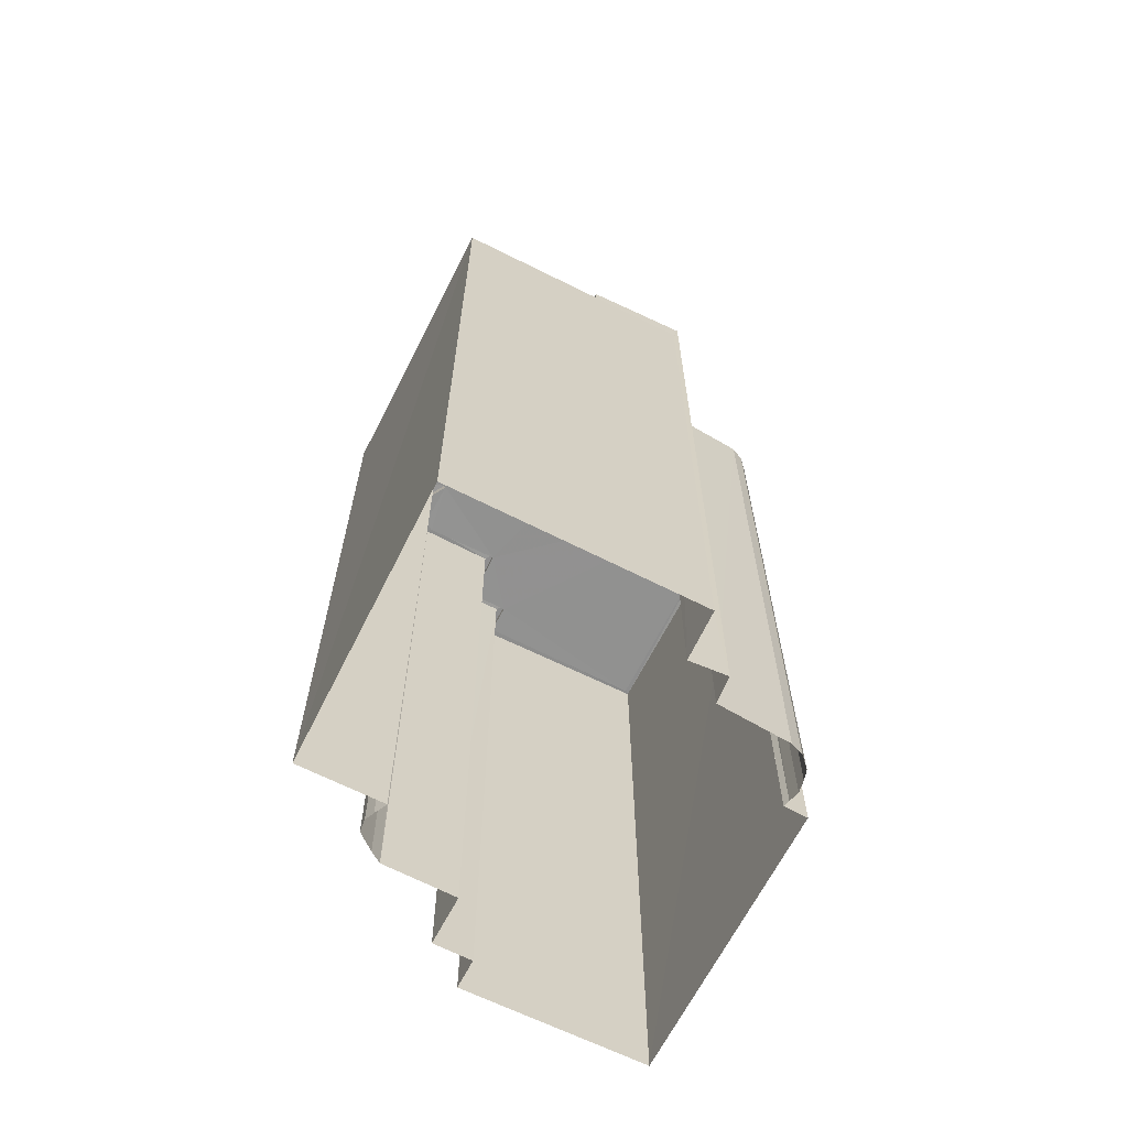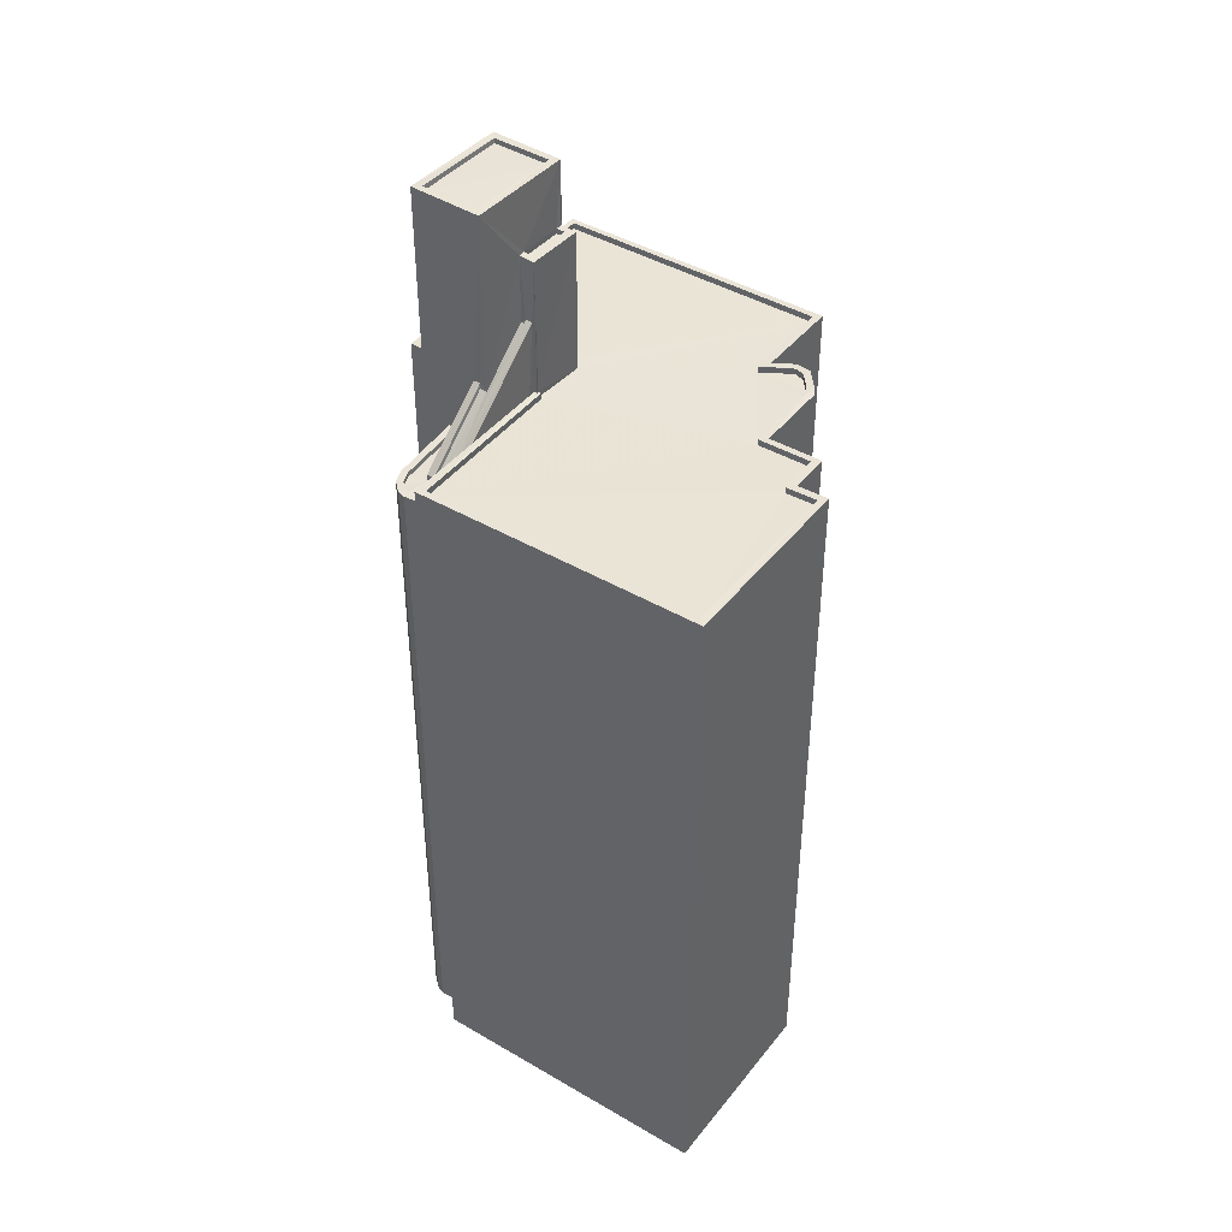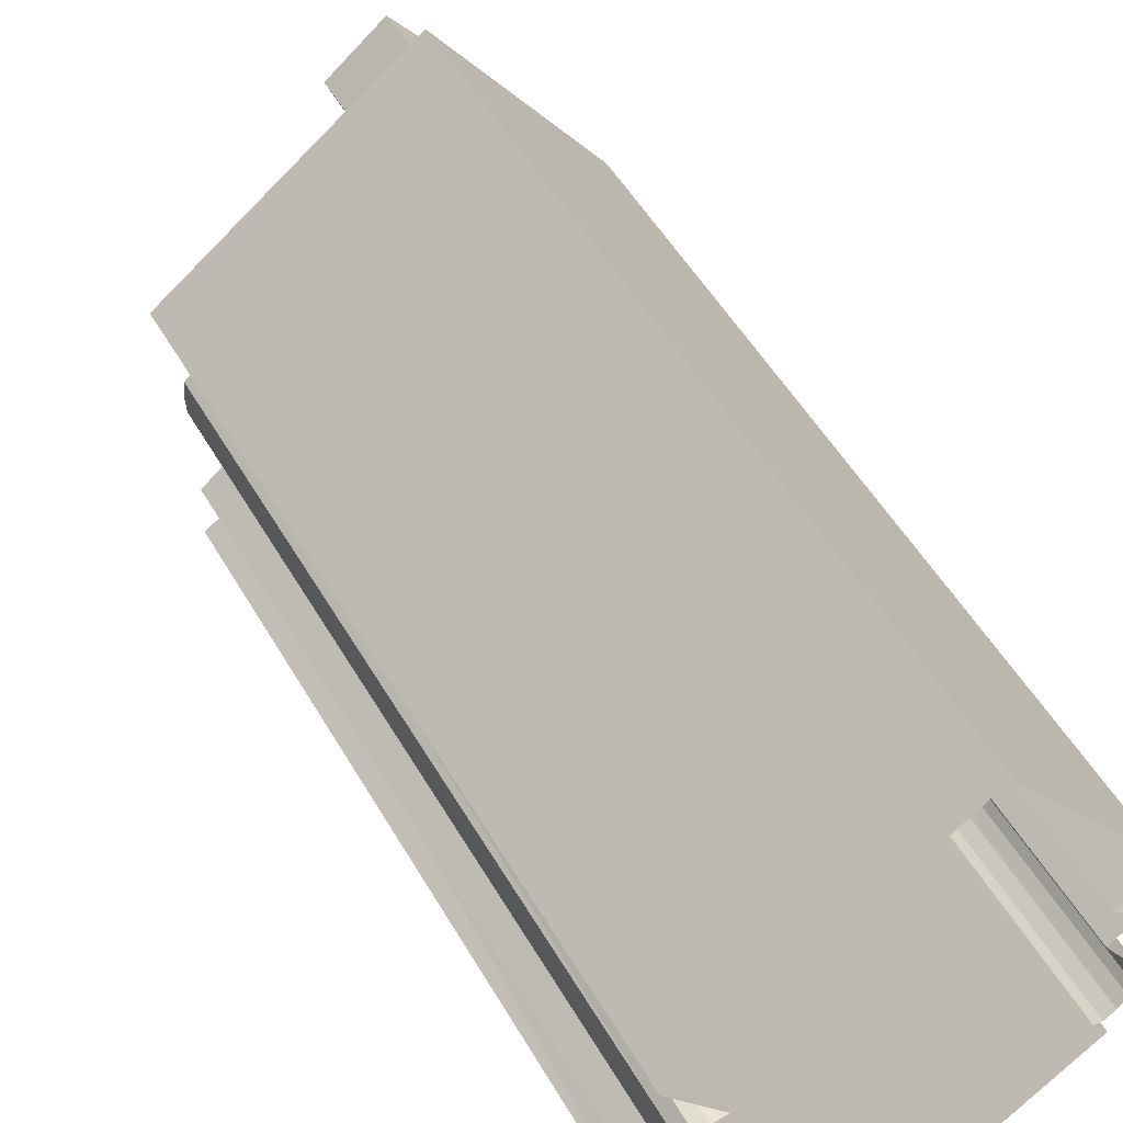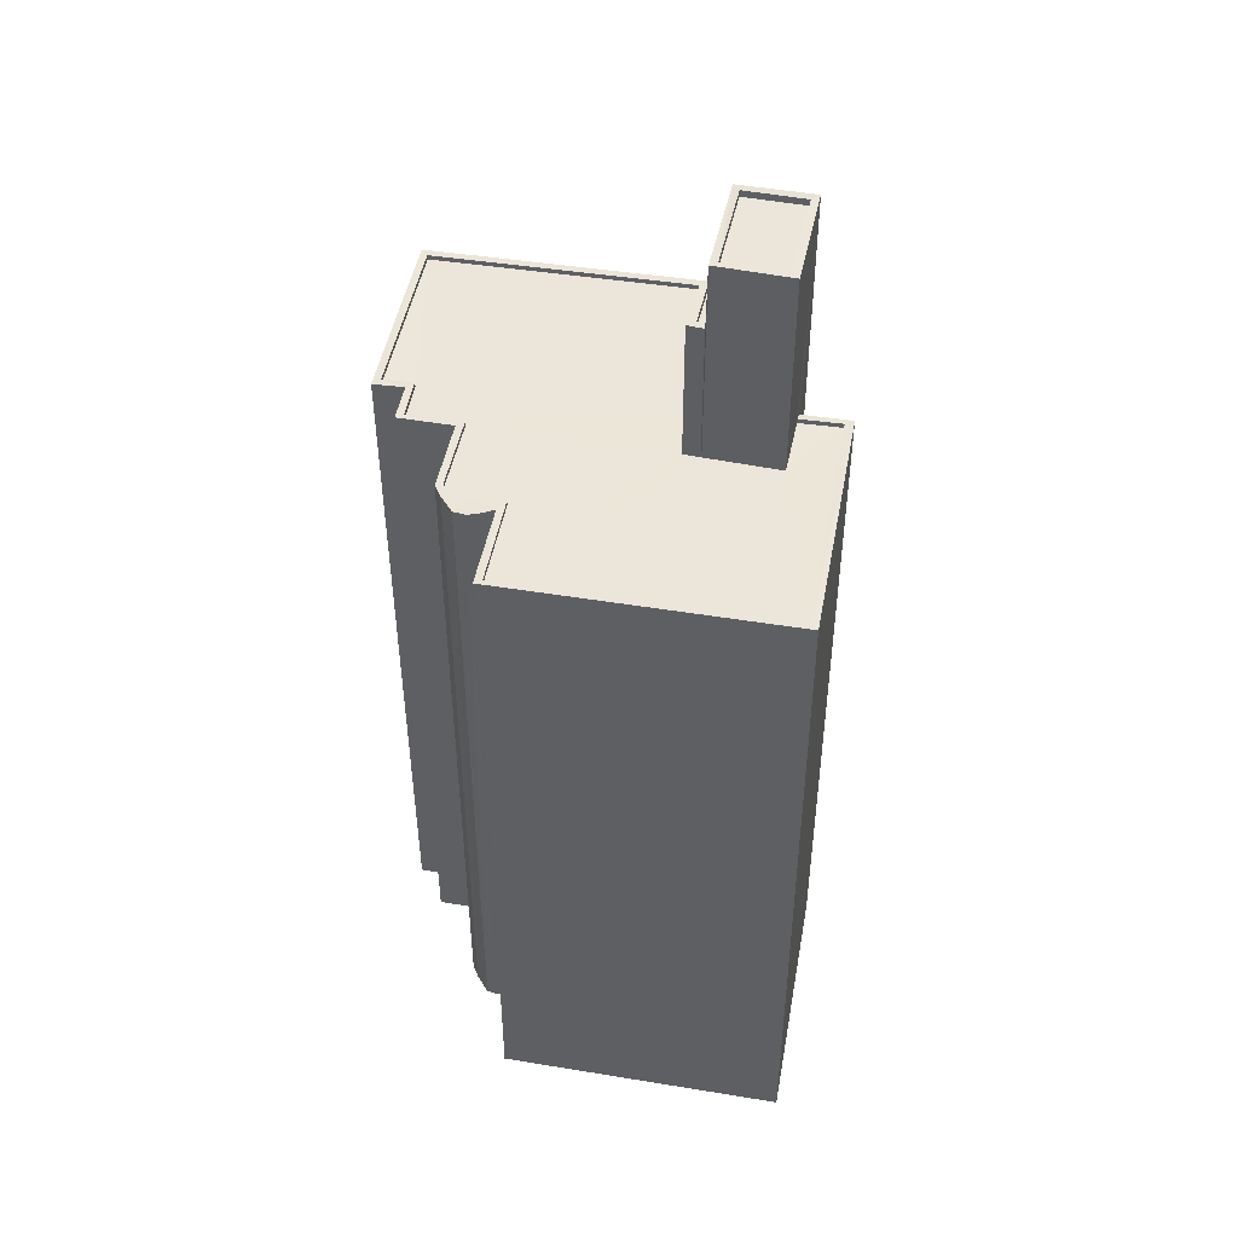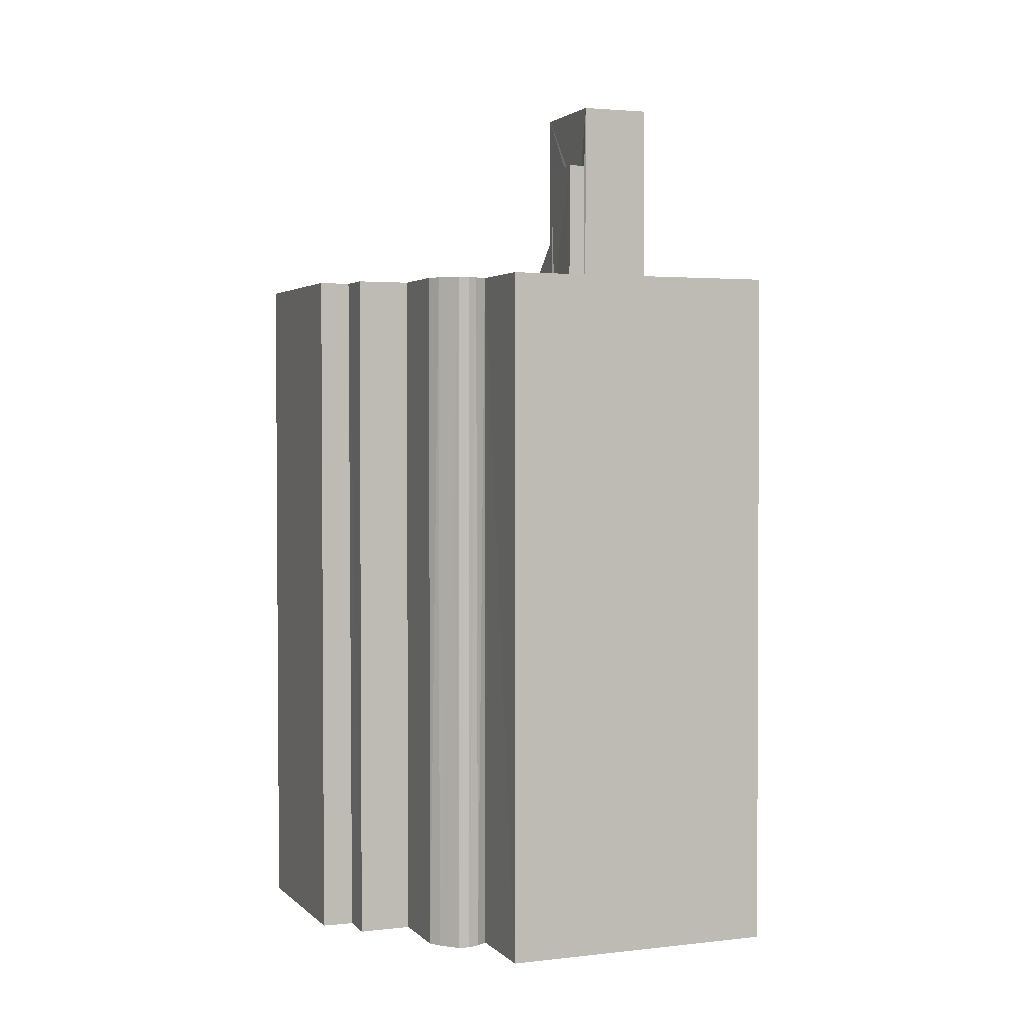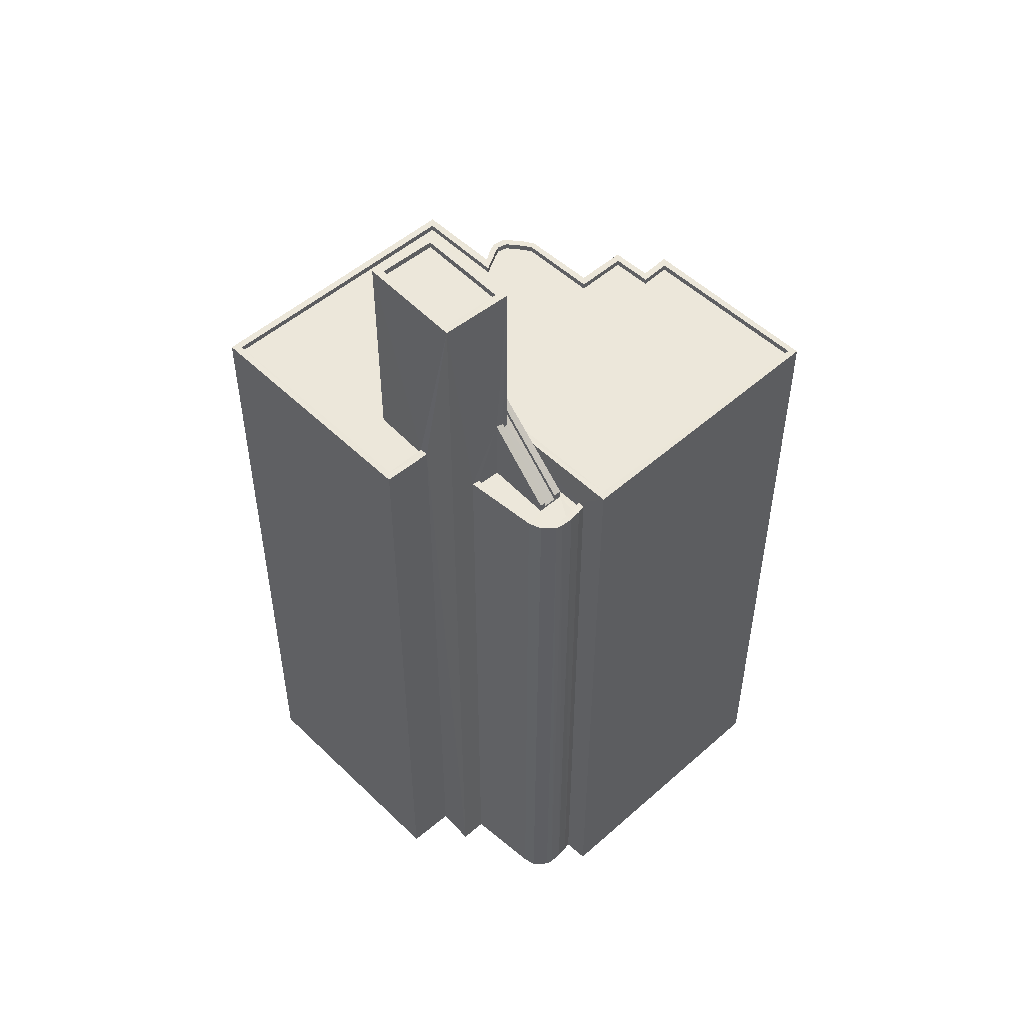
<metadata>
{"format":"obj","ext":"obj","renderer":"f3d","projection":"perspective","resolution":1024,"background":"white","views":[{"elev":-65.7,"azim":-153.0,"up":"+Z"},{"elev":42.7,"azim":-1.2,"up":"+Z"},{"elev":52.3,"azim":150.6,"up":"+Y"},{"elev":47.4,"azim":154.1,"up":"+Z"},{"elev":2.6,"azim":121.9,"up":"+Z"},{"elev":51.1,"azim":-79.8,"up":"+Z"}]}
</metadata>
<code>
v 1.197e+05 7.869e+05 19.72
v 1.197e+05 7.869e+05 19.71
v 1.197e+05 7.869e+05 19.72
v 1.197e+05 7.869e+05 19.72
v 1.197e+05 7.869e+05 19.72
v 1.197e+05 7.869e+05 19.72
v 1.197e+05 7.869e+05 19.73
v 1.197e+05 7.869e+05 19.72
v 1.197e+05 7.869e+05 19.73
v 1.197e+05 7.869e+05 19.72
v 1.197e+05 7.869e+05 19.73
v 1.197e+05 7.869e+05 19.72
v 1.197e+05 7.869e+05 19.72
v 1.197e+05 7.869e+05 19.73
v 1.197e+05 7.869e+05 19.73
v 1.197e+05 7.869e+05 19.73
v 1.197e+05 7.869e+05 19.72
v 1.197e+05 7.869e+05 19.72
v 1.197e+05 7.869e+05 19.72
v 1.197e+05 7.869e+05 19.72
v 1.197e+05 7.869e+05 19.72
v 1.197e+05 7.869e+05 19.72
v 1.197e+05 7.869e+05 19.72
v 1.197e+05 7.869e+05 19.73
v 1.197e+05 7.869e+05 19.73
v 1.197e+05 7.869e+05 48.98
v 1.197e+05 7.869e+05 53.6
v 1.197e+05 7.869e+05 51.64
v 1.197e+05 7.869e+05 53.62
v 1.197e+05 7.869e+05 48.99
v 1.197e+05 7.869e+05 51.66
v 1.197e+05 7.869e+05 51.93
v 1.197e+05 7.869e+05 49.24
v 1.197e+05 7.869e+05 49.24
v 1.197e+05 7.869e+05 51.91
v 1.197e+05 7.869e+05 49.23
v 1.197e+05 7.869e+05 53.83
v 1.197e+05 7.869e+05 53.85
v 1.197e+05 7.869e+05 49.23
v 1.197e+05 7.869e+05 48.9
v 1.197e+05 7.869e+05 48.9
v 1.197e+05 7.869e+05 48.9
v 1.197e+05 7.869e+05 48.9
v 1.197e+05 7.869e+05 48.9
v 1.197e+05 7.869e+05 48.9
v 1.197e+05 7.869e+05 48.9
v 1.197e+05 7.869e+05 48.9
v 1.197e+05 7.869e+05 48.9
v 1.197e+05 7.869e+05 48.9
v 1.197e+05 7.869e+05 48.9
v 1.197e+05 7.869e+05 48.9
v 1.197e+05 7.869e+05 48.9
v 1.197e+05 7.869e+05 49.15
v 1.197e+05 7.869e+05 49.15
v 1.197e+05 7.869e+05 49.15
v 1.197e+05 7.869e+05 49.15
v 1.197e+05 7.869e+05 49.15
v 1.197e+05 7.869e+05 49.15
v 1.197e+05 7.869e+05 49.15
v 1.197e+05 7.869e+05 49.15
v 1.197e+05 7.869e+05 49.15
v 1.197e+05 7.869e+05 49.15
v 1.197e+05 7.869e+05 49.15
v 1.197e+05 7.869e+05 49.15
v 1.197e+05 7.869e+05 49.15
v 1.197e+05 7.869e+05 49.15
v 1.197e+05 7.869e+05 49.15
v 1.197e+05 7.869e+05 49.15
v 1.197e+05 7.869e+05 49.15
v 1.197e+05 7.869e+05 49.15
v 1.197e+05 7.869e+05 49.15
v 1.197e+05 7.869e+05 49.15
v 1.197e+05 7.869e+05 56.33
v 1.197e+05 7.869e+05 56.33
v 1.197e+05 7.869e+05 56.33
v 1.197e+05 7.869e+05 56.33
v 1.197e+05 7.869e+05 56.58
v 1.197e+05 7.869e+05 56.58
v 1.197e+05 7.869e+05 56.58
v 1.197e+05 7.869e+05 56.58
v 1.197e+05 7.869e+05 56.58
v 1.197e+05 7.869e+05 56.58
v 1.197e+05 7.869e+05 56.58
v 1.197e+05 7.869e+05 56.58
v 1.197e+05 7.869e+05 50.36
v 1.197e+05 7.869e+05 50.36
v 1.197e+05 7.869e+05 50.36
v 1.197e+05 7.869e+05 50.35
v 1.197e+05 7.869e+05 50.36
v 1.197e+05 7.869e+05 50.36
v 1.197e+05 7.869e+05 50.35
v 1.197e+05 7.869e+05 50.36
v 1.197e+05 7.869e+05 50.35
v 1.197e+05 7.869e+05 50.35
v 1.197e+05 7.869e+05 50.35
v 1.197e+05 7.869e+05 50.35
v 1.197e+05 7.869e+05 50.35
v 1.197e+05 7.869e+05 50.35
v 1.197e+05 7.869e+05 50.36
v 1.197e+05 7.869e+05 50.36
v 1.197e+05 7.869e+05 50.36
v 1.197e+05 7.869e+05 50.35
v 1.197e+05 7.869e+05 50.35
v 1.197e+05 7.869e+05 50.35
v 1.197e+05 7.869e+05 50.36
v 1.197e+05 7.869e+05 50.35
v 1.197e+05 7.869e+05 50.6
v 1.197e+05 7.869e+05 50.6
v 1.197e+05 7.869e+05 50.6
v 1.197e+05 7.869e+05 50.61
v 1.197e+05 7.869e+05 50.61
v 1.197e+05 7.869e+05 50.61
v 1.197e+05 7.869e+05 50.6
v 1.197e+05 7.869e+05 50.61
v 1.197e+05 7.869e+05 50.61
v 1.197e+05 7.869e+05 50.61
v 1.197e+05 7.869e+05 50.61
v 1.197e+05 7.869e+05 50.6
v 1.197e+05 7.869e+05 50.6
v 1.197e+05 7.869e+05 50.6
v 1.197e+05 7.869e+05 50.6
v 1.197e+05 7.869e+05 50.6
v 1.197e+05 7.869e+05 50.6
v 1.197e+05 7.869e+05 50.6
v 1.197e+05 7.869e+05 50.61
v 1.197e+05 7.869e+05 50.61
v 1.197e+05 7.869e+05 50.61
v 1.197e+05 7.869e+05 50.61
v 1.197e+05 7.869e+05 50.6
v 1.197e+05 7.869e+05 50.6
v 1.197e+05 7.869e+05 50.6
v 1.197e+05 7.869e+05 50.6
v 1.197e+05 7.869e+05 50.6
v 1.197e+05 7.869e+05 50.6
v 1.197e+05 7.869e+05 50.6
v 1.197e+05 7.869e+05 50.6
v 1.197e+05 7.869e+05 50.61
v 1.197e+05 7.869e+05 50.61
v 1.197e+05 7.869e+05 50.61
v 1.197e+05 7.869e+05 50.6
v 1.197e+05 7.869e+05 50.6
v 1.197e+05 7.869e+05 50.6
v 1.197e+05 7.869e+05 50.6
v 1.197e+05 7.869e+05 50.6
v 1.197e+05 7.869e+05 59.39
v 1.197e+05 7.869e+05 59.39
v 1.197e+05 7.869e+05 59.39
v 1.197e+05 7.869e+05 59.39
v 1.197e+05 7.869e+05 59.39
v 1.197e+05 7.869e+05 59.39
v 1.197e+05 7.869e+05 59.39
v 1.197e+05 7.869e+05 59.39
v 1.197e+05 7.869e+05 59.14
v 1.197e+05 7.869e+05 59.14
v 1.197e+05 7.869e+05 59.14
v 1.197e+05 7.869e+05 59.14
f 1 2 3
f 3 4 5
f 6 7 8
f 9 10 11
f 12 13 1
f 14 7 15
f 16 17 10
f 12 6 18
f 18 6 19
f 9 16 10
f 20 17 16
f 19 21 22
f 20 16 5
f 22 21 23
f 24 15 25
f 5 16 25
f 6 21 19
f 5 1 3
f 6 15 7
f 5 12 1
f 12 25 6
f 6 25 15
f 5 25 12
f 26 27 28
f 27 29 28
f 30 26 28
f 31 30 28
f 32 33 34
f 35 32 34
f 36 37 38
f 36 39 37
f 40 41 42
f 41 40 43
f 44 45 46
f 47 44 46
f 48 43 40
f 45 49 46
f 50 48 40
f 46 49 51
f 46 50 40
f 46 52 50
f 46 51 52
f 53 54 55
f 53 56 54
f 57 58 59
f 60 61 62
f 60 63 61
f 59 58 64
f 65 66 60
f 66 63 60
f 64 67 68
f 65 69 66
f 69 70 66
f 67 71 72
f 68 59 64
f 72 71 70
f 69 72 70
f 67 72 68
f 73 74 75
f 76 73 75
f 77 78 79
f 78 80 79
f 81 82 83
f 79 80 84
f 82 79 84
f 83 82 84
f 85 86 87
f 88 87 89
f 85 90 86
f 91 92 93
f 94 91 93
f 95 96 97
f 98 99 92
f 100 101 99
f 102 98 91
f 95 97 98
f 103 96 104
f 89 105 100
f 103 104 106
f 87 86 89
f 97 96 103
f 88 100 97
f 88 89 100
f 91 98 92
f 100 99 98
f 97 100 98
f 107 108 109
f 110 107 111
f 112 113 114
f 115 116 117
f 115 112 114
f 118 119 120
f 109 108 119
f 121 122 123
f 121 124 122
f 118 120 124
f 116 125 117
f 126 127 128
f 126 110 111
f 123 129 130
f 130 129 131
f 132 133 131
f 115 117 112
f 134 135 132
f 134 113 136
f 126 137 127
f 137 138 139
f 140 134 136
f 136 113 112
f 141 124 121
f 138 126 111
f 142 121 123
f 140 135 134
f 111 107 143
f 141 118 124
f 119 118 144
f 142 123 130
f 109 119 144
f 107 109 143
f 132 135 133
f 133 130 131
f 138 137 126
f 145 146 147
f 146 148 147
f 149 150 151
f 152 149 151
f 150 148 146
f 151 150 146
f 153 154 155
f 156 153 155
f 145 147 149
f 152 145 149
f 27 26 36
f 38 27 36
f 31 35 34
f 30 31 34
f 37 128 127
f 37 39 128
f 56 40 42
f 56 39 40
f 53 128 56
f 128 39 56
f 40 39 26
f 40 26 46
f 30 33 46
f 30 34 33
f 39 36 26
f 26 30 46
f 47 33 32
f 47 46 33
f 56 41 54
f 56 42 41
f 60 43 48
f 60 62 43
f 65 48 50
f 65 60 48
f 69 50 52
f 69 65 50
f 72 52 51
f 72 69 52
f 68 51 49
f 68 72 51
f 59 49 45
f 59 68 49
f 44 57 59
f 45 44 59
f 5 61 63
f 20 5 63
f 66 17 20
f 63 66 20
f 70 10 17
f 66 70 17
f 71 11 10
f 70 71 10
f 67 9 11
f 71 67 11
f 64 16 9
f 67 64 9
f 64 25 16
f 64 58 25
f 29 38 78
f 78 38 80
f 80 37 137
f 27 38 29
f 137 37 127
f 38 37 80
f 81 75 82
f 81 76 75
f 79 75 74
f 79 82 75
f 77 79 74
f 73 77 74
f 137 139 80
f 80 139 84
f 84 139 100
f 139 101 100
f 83 84 100
f 105 83 100
f 62 54 41
f 126 55 54
f 110 126 62
f 62 41 43
f 61 5 4
f 110 61 4
f 110 62 61
f 62 126 54
f 107 3 2
f 108 107 2
f 110 4 3
f 107 110 3
f 119 2 1
f 119 108 2
f 15 115 14
f 15 116 115
f 115 7 14
f 115 114 7
f 114 8 7
f 114 113 8
f 134 6 8
f 113 134 8
f 134 21 6
f 134 132 21
f 132 23 21
f 132 131 23
f 131 22 23
f 131 129 22
f 129 19 22
f 129 123 19
f 123 18 19
f 123 122 18
f 124 12 18
f 122 124 18
f 124 13 12
f 124 120 13
f 119 1 13
f 120 119 13
f 53 126 128
f 53 55 126
f 144 91 94
f 109 144 94
f 143 94 93
f 143 109 94
f 111 93 92
f 111 143 93
f 99 138 111
f 92 99 111
f 139 138 99
f 101 139 99
f 90 85 117
f 125 90 117
f 117 85 87
f 112 117 87
f 112 87 88
f 136 112 88
f 140 88 97
f 140 136 88
f 140 97 103
f 135 140 103
f 135 103 106
f 133 135 106
f 133 106 104
f 130 133 104
f 130 104 96
f 142 130 96
f 142 96 95
f 121 142 95
f 141 95 98
f 141 121 95
f 141 98 102
f 118 141 102
f 118 102 91
f 144 118 91
f 25 58 24
f 28 150 35
f 31 28 35
f 44 47 57
f 24 58 149
f 32 150 149
f 47 32 57
f 35 150 32
f 58 57 32
f 58 32 149
f 86 90 125
f 147 86 125
f 116 15 24
f 147 125 149
f 116 24 149
f 125 116 149
f 105 89 83
f 28 29 78
f 28 78 150
f 89 148 83
f 148 150 77
f 77 73 76
f 83 148 81
f 77 76 81
f 77 150 78
f 148 77 81
f 147 148 89
f 86 147 89
f 145 156 155
f 146 145 155
f 151 155 154
f 151 146 155
f 152 154 153
f 152 151 154
f 152 153 156
f 145 152 156

</code>
